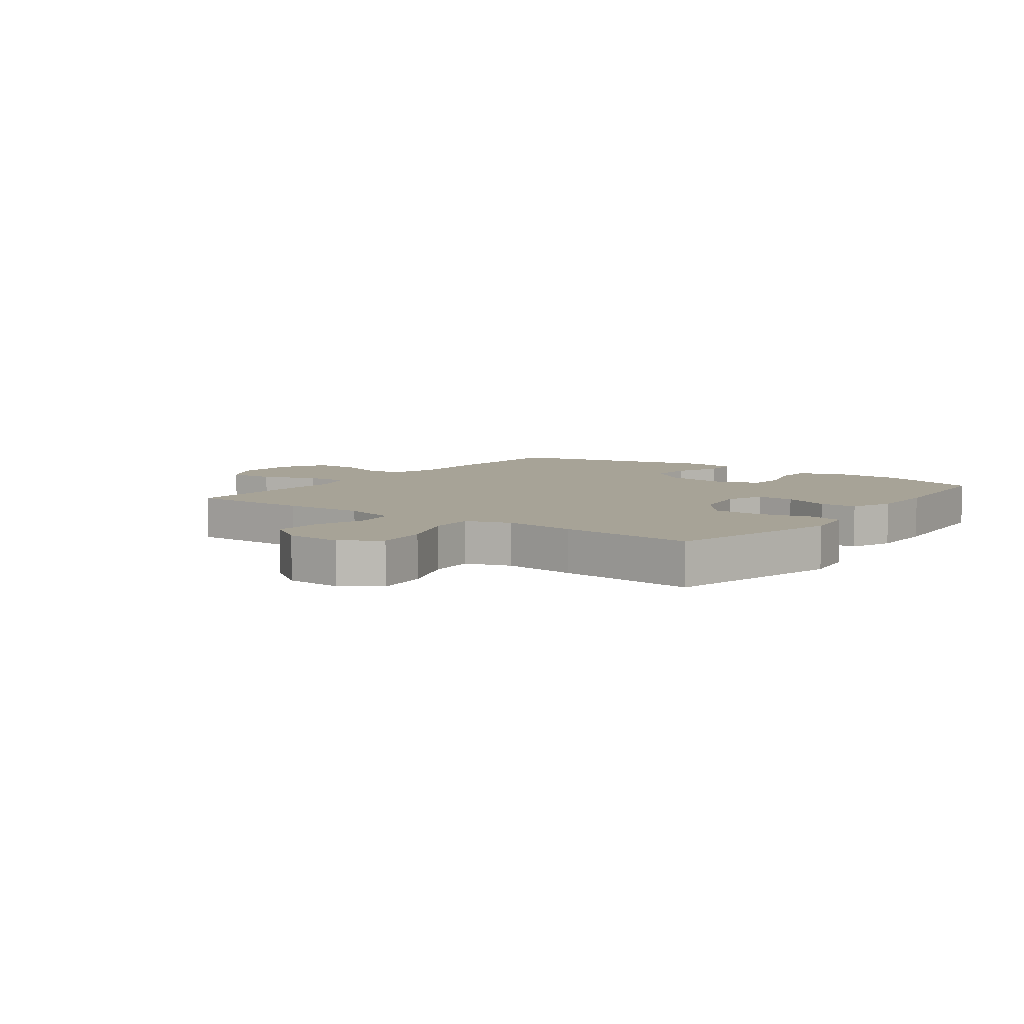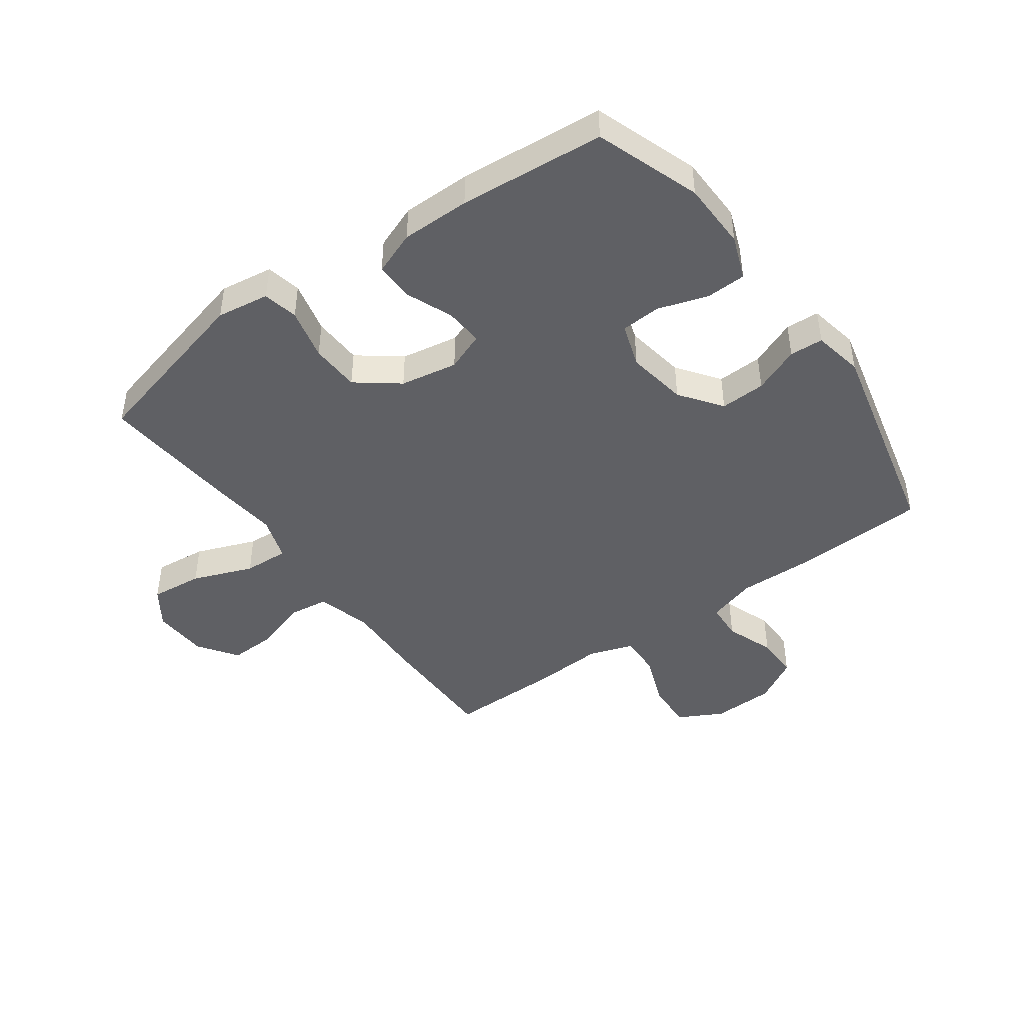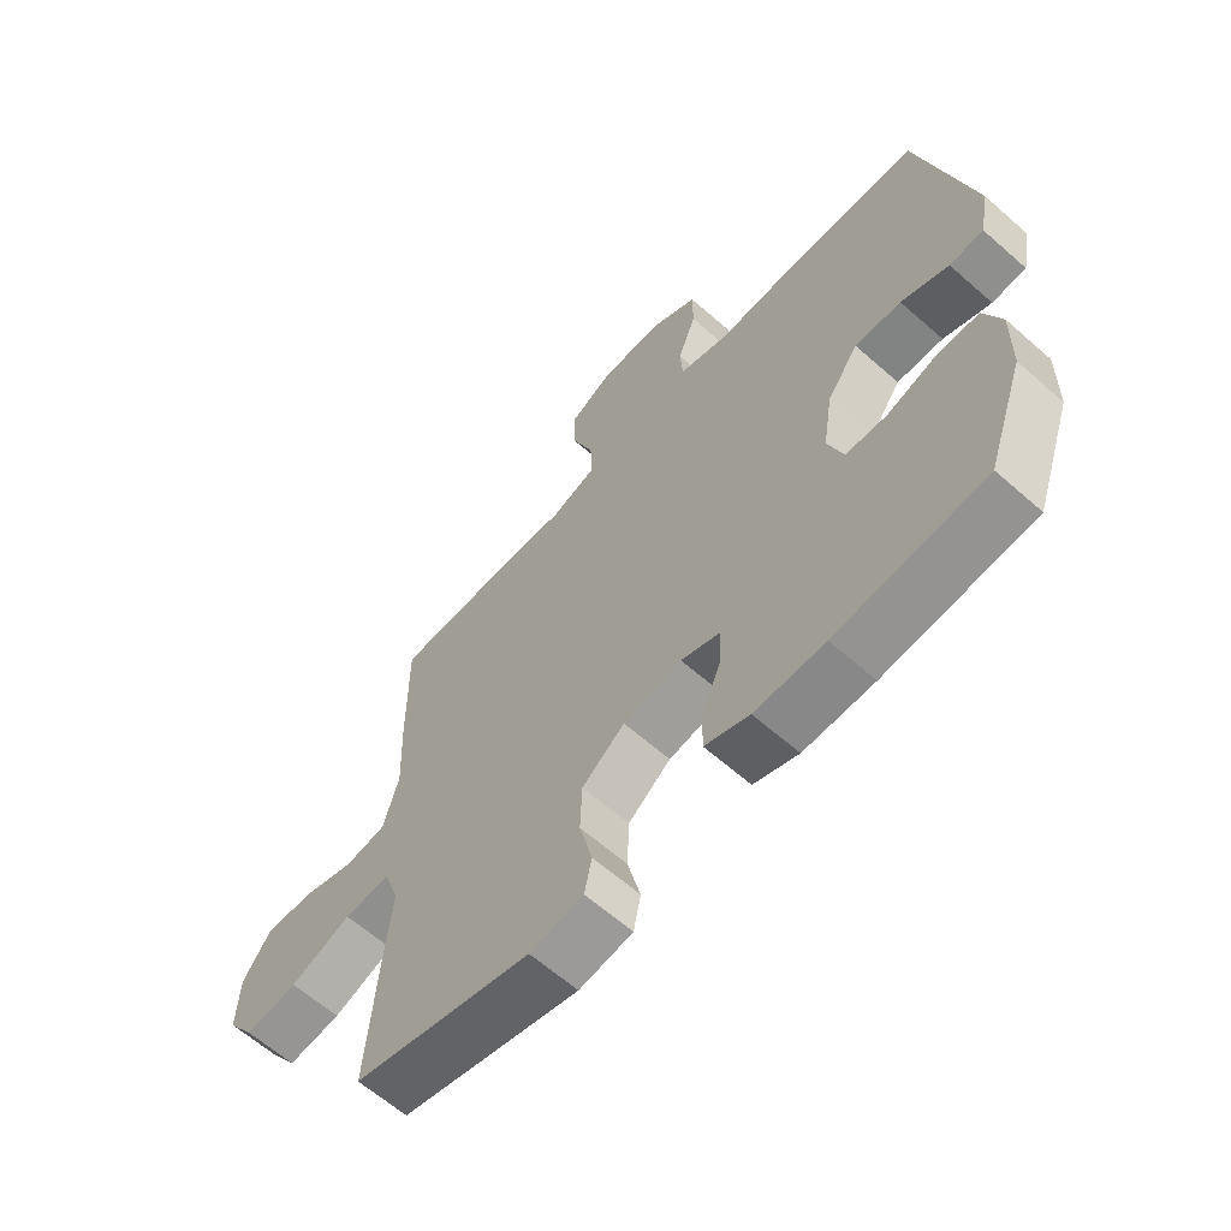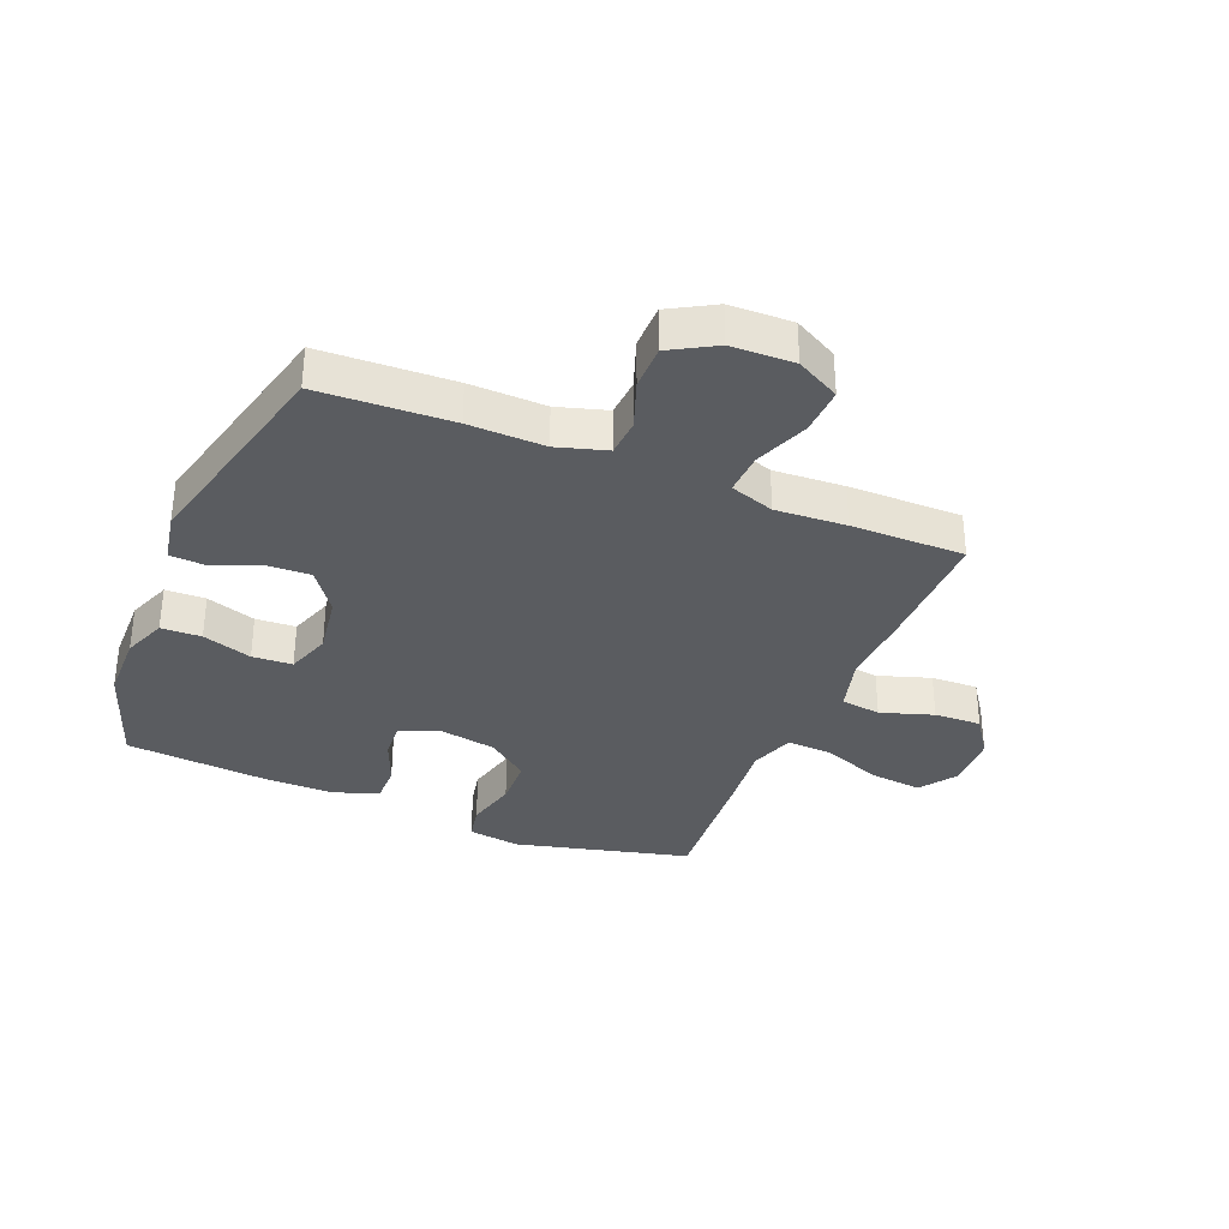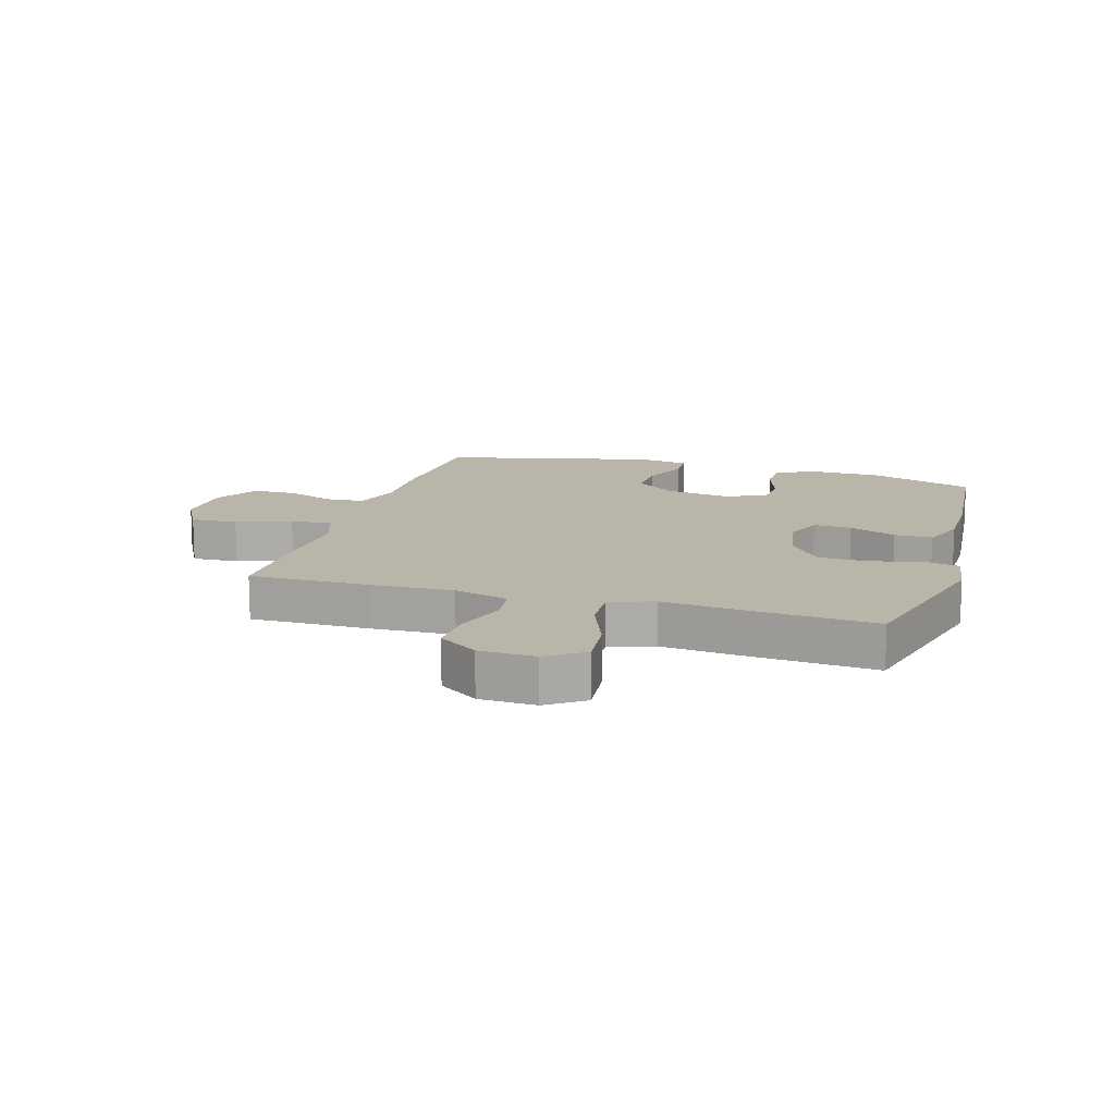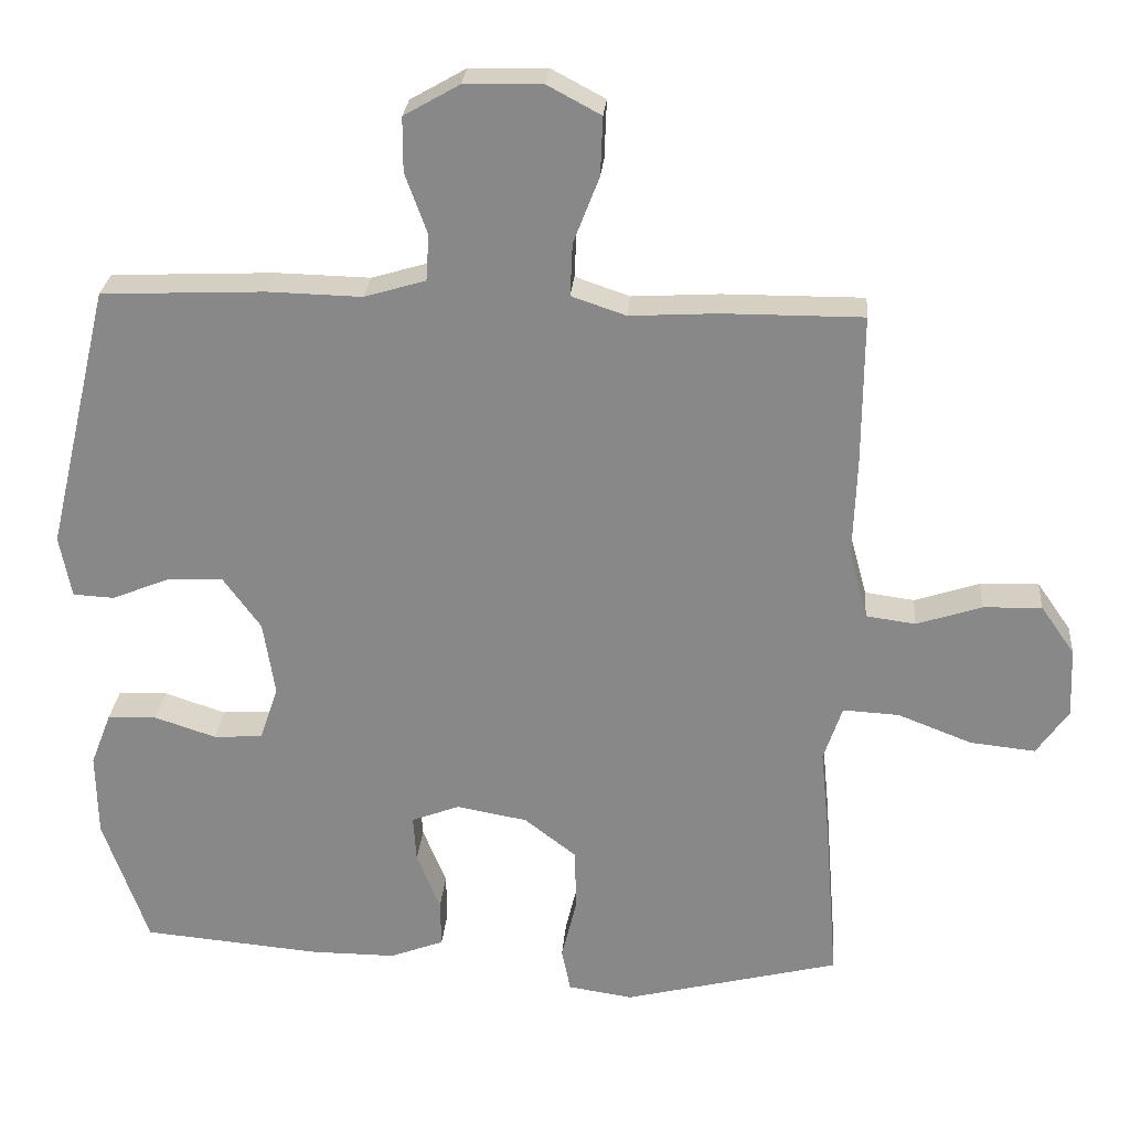
<metadata>
{"format":"obj","ext":"obj","renderer":"f3d","projection":"perspective","resolution":1024,"background":"white","views":[{"elev":6.7,"azim":126.3,"up":"+Y"},{"elev":-44.6,"azim":-144.1,"up":"+Y"},{"elev":-62.8,"azim":-131.7,"up":"+Z"},{"elev":-33.7,"azim":-22.5,"up":"+Y"},{"elev":13.7,"azim":106.5,"up":"+Y"},{"elev":26.6,"azim":4.8,"up":"+Z"}]}
</metadata>
<code>
v 0.5 0.07 -0.5
v 0.207 0.07 -0.574
v 0.119 0.07 -0.561
v 0.107 0.07 -0.502
v 0.128 0.07 -0.415
v 0.125 0.07 -0.332
v 0.055 0.07 -0.278
v -0.041 0.07 -0.261
v -0.106 0.07 -0.286
v -0.102 0.07 -0.35
v -0.07 0.07 -0.429
v -0.069 0.07 -0.493
v -0.142 0.07 -0.521
v -0.257 0.07 -0.521
v -0.5 0.07 -0.5
v -0.561 0.07 -0.325
v -0.563 0.07 -0.211
v -0.535 0.07 -0.138
v -0.468 0.07 -0.136
v -0.385 0.07 -0.163
v -0.318 0.07 -0.159
v -0.293 0.07 -0.085
v -0.309 0.07 0.017
v -0.36 0.07 0.087
v -0.436 0.07 0.084
v -0.514 0.07 0.052
v -0.57 0.07 0.055
v -0.586 0.07 0.139
v -0.5 0.07 0.5
v -0.278 0.07 0.51
v -0.151 0.07 0.507
v -0.068 0.07 0.532
v -0.064 0.07 0.595
v -0.094 0.07 0.677
v -0.094 0.07 0.751
v -0.019 0.07 0.794
v 0.086 0.07 0.797
v 0.159 0.07 0.758
v 0.156 0.07 0.679
v 0.121 0.07 0.588
v 0.118 0.07 0.517
v 0.192 0.07 0.492
v 0.31 0.07 0.499
v 0.5 0.07 0.5
v 0.499 0.07 0.296
v 0.494 0.07 0.16
v 0.519 0.07 0.069
v 0.586 0.07 0.06
v 0.674 0.07 0.089
v 0.753 0.07 0.092
v 0.799 0.07 0.026
v 0.803 0.07 -0.068
v 0.76 0.07 -0.13
v 0.672 0.07 -0.121
v 0.571 0.07 -0.082
v 0.495 0.07 -0.078
v 0.47 0.07 -0.153
v 0.482 0.07 -0.273
v 0.5 0 -0.5
v 0.207 0 -0.574
v 0.119 0 -0.561
v 0.107 0 -0.502
v 0.128 0 -0.415
v 0.125 0 -0.332
v 0.055 0 -0.278
v -0.041 0 -0.261
v -0.106 0 -0.286
v -0.102 0 -0.35
v -0.07 0 -0.429
v -0.069 0 -0.493
v -0.142 0 -0.521
v -0.257 0 -0.521
v -0.5 0 -0.5
v -0.561 0 -0.325
v -0.563 0 -0.211
v -0.535 0 -0.138
v -0.468 0 -0.136
v -0.385 0 -0.163
v -0.318 0 -0.159
v -0.293 0 -0.085
v -0.309 0 0.017
v -0.36 0 0.087
v -0.436 0 0.084
v -0.514 0 0.052
v -0.57 0 0.055
v -0.586 0 0.139
v -0.5 0 0.5
v -0.278 0 0.51
v -0.151 0 0.507
v -0.068 0 0.532
v -0.064 0 0.595
v -0.094 0 0.677
v -0.094 0 0.751
v -0.019 0 0.794
v 0.086 0 0.797
v 0.159 0 0.758
v 0.156 0 0.679
v 0.121 0 0.588
v 0.118 0 0.517
v 0.192 0 0.492
v 0.31 0 0.499
v 0.5 0 0.5
v 0.499 0 0.296
v 0.494 0 0.16
v 0.519 0 0.069
v 0.586 0 0.06
v 0.674 0 0.089
v 0.753 0 0.092
v 0.799 0 0.026
v 0.803 0 -0.068
v 0.76 0 -0.13
v 0.672 0 -0.121
v 0.571 0 -0.082
v 0.495 0 -0.078
v 0.47 0 -0.153
v 0.482 0 -0.273
f 57 58 1 2
f 56 57 2 3
f 52 53 54 55
f 52 55 56
f 51 52 56
f 48 49 50 51
f 47 48 51 56
f 46 47 56 3
f 42 43 44 45
f 41 42 45 46
f 37 38 39 40
f 37 40 41
f 36 37 41
f 33 34 35 36
f 32 33 36 41
f 31 32 41 46
f 25 26 27 28
f 24 25 28 29
f 23 24 29 30
f 17 18 19 20
f 17 20 21
f 16 17 21
f 15 16 21
f 14 15 21
f 13 14 21 22
f 10 11 12 13
f 9 10 13 22
f 46 3 4 5
f 46 5 6
f 31 46 6 7
f 30 31 7 8
f 22 23 30
f 8 9 22 30
f 60 59 116 115
f 61 60 115 114
f 113 112 111 110
f 114 113 110
f 114 110 109
f 109 108 107 106
f 114 109 106 105
f 61 114 105 104
f 103 102 101 100
f 104 103 100 99
f 98 97 96 95
f 99 98 95
f 99 95 94
f 94 93 92 91
f 99 94 91 90
f 104 99 90 89
f 86 85 84 83
f 87 86 83 82
f 88 87 82 81
f 78 77 76 75
f 79 78 75
f 79 75 74
f 79 74 73
f 79 73 72
f 80 79 72 71
f 71 70 69 68
f 80 71 68 67
f 63 62 61 104
f 64 63 104
f 65 64 104 89
f 66 65 89 88
f 88 81 80
f 88 80 67 66
f 1 59 60 2
f 2 60 61 3
f 3 61 62 4
f 4 62 63 5
f 5 63 64 6
f 6 64 65 7
f 7 65 66 8
f 8 66 67 9
f 9 67 68 10
f 10 68 69 11
f 11 69 70 12
f 12 70 71 13
f 13 71 72 14
f 14 72 73 15
f 15 73 74 16
f 16 74 75 17
f 17 75 76 18
f 18 76 77 19
f 19 77 78 20
f 20 78 79 21
f 21 79 80 22
f 22 80 81 23
f 23 81 82 24
f 24 82 83 25
f 25 83 84 26
f 26 84 85 27
f 27 85 86 28
f 28 86 87 29
f 29 87 88 30
f 30 88 89 31
f 31 89 90 32
f 32 90 91 33
f 33 91 92 34
f 34 92 93 35
f 35 93 94 36
f 36 94 95 37
f 37 95 96 38
f 38 96 97 39
f 39 97 98 40
f 40 98 99 41
f 41 99 100 42
f 42 100 101 43
f 43 101 102 44
f 44 102 103 45
f 45 103 104 46
f 46 104 105 47
f 47 105 106 48
f 48 106 107 49
f 49 107 108 50
f 50 108 109 51
f 51 109 110 52
f 52 110 111 53
f 53 111 112 54
f 54 112 113 55
f 55 113 114 56
f 56 114 115 57
f 57 115 116 58
f 58 116 59 1

</code>
